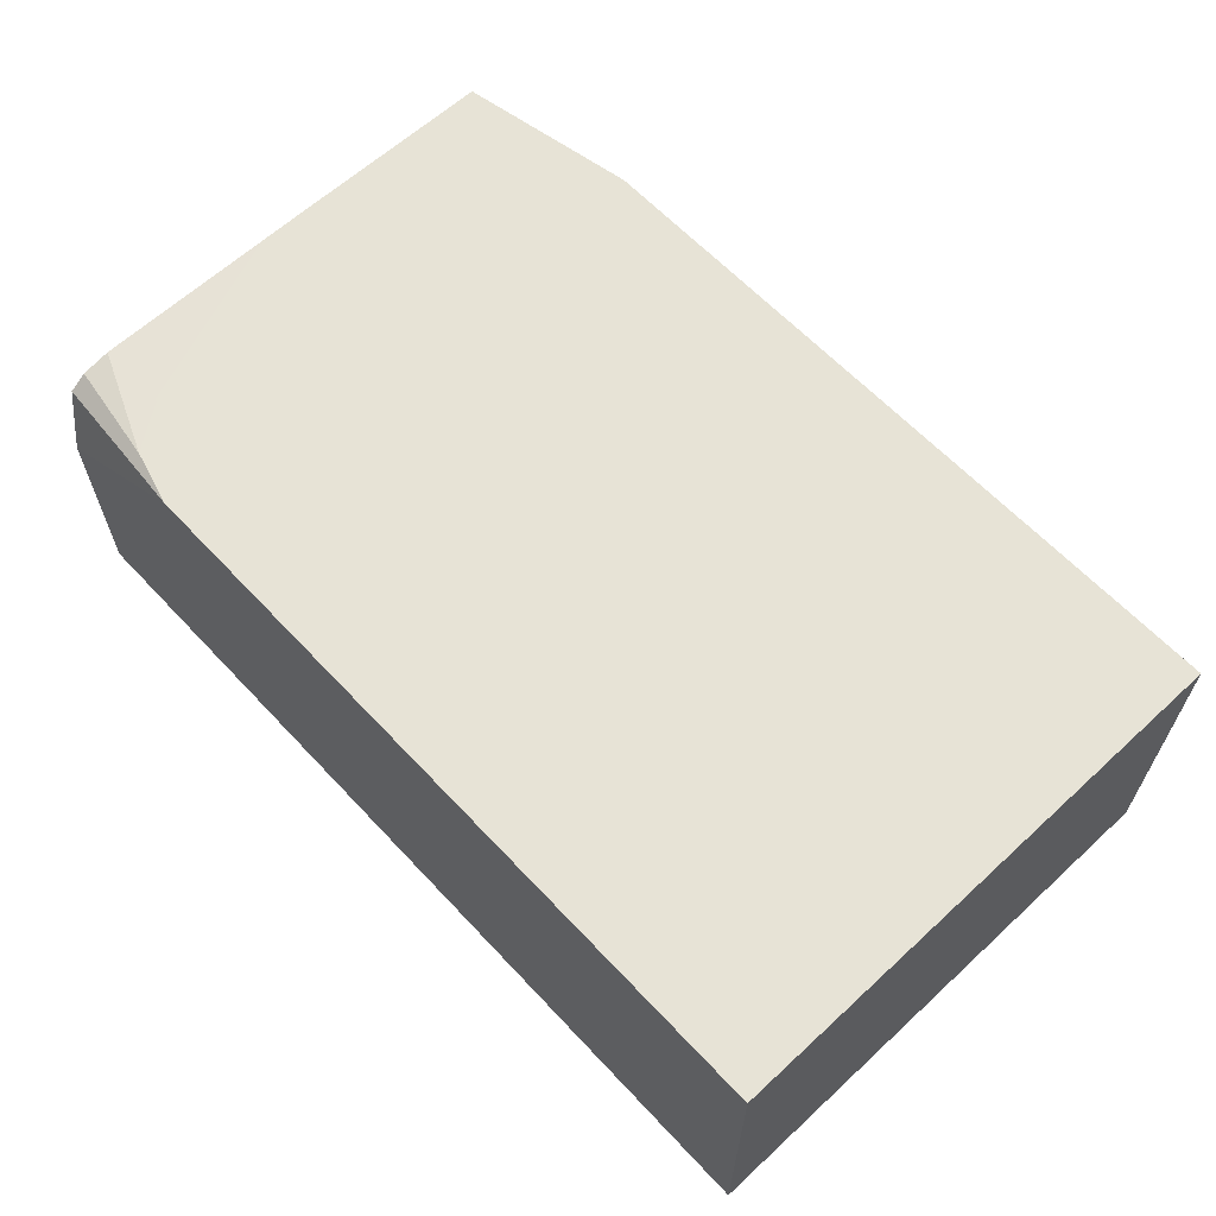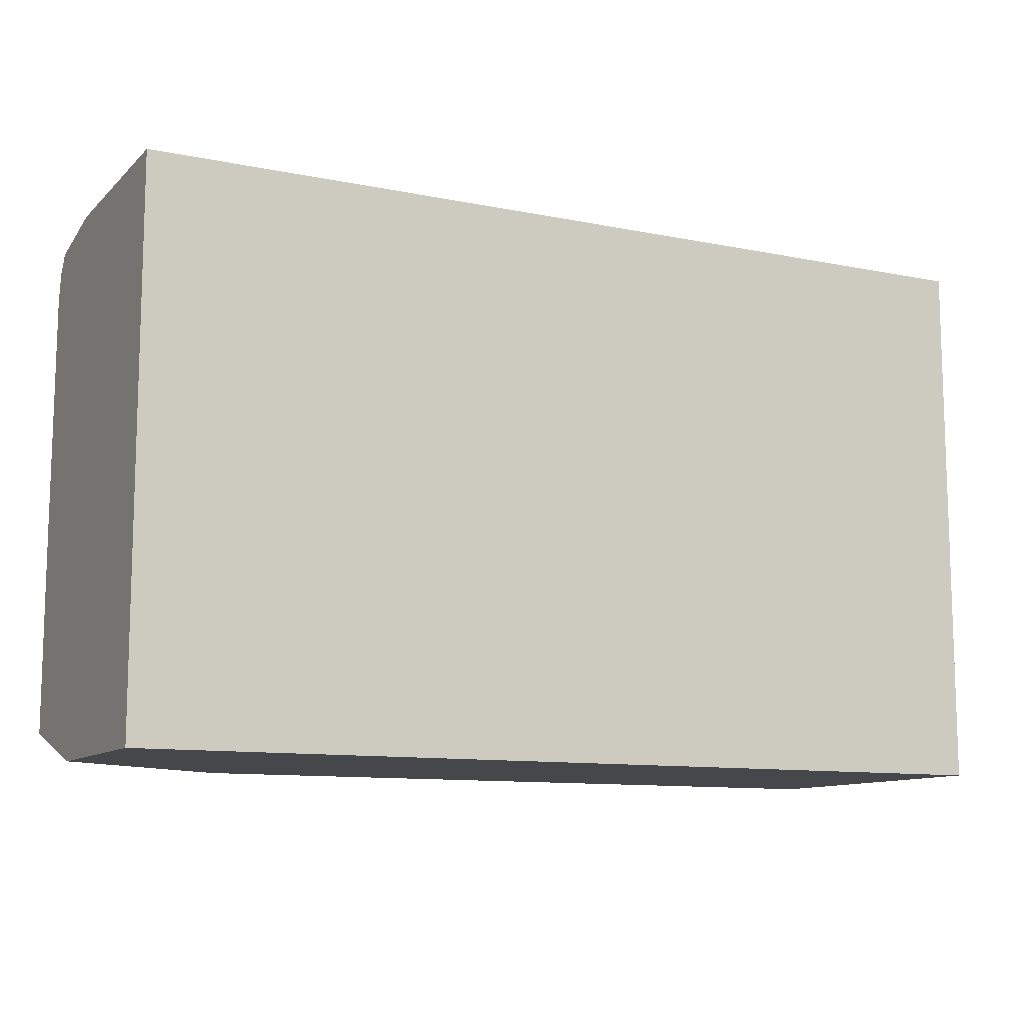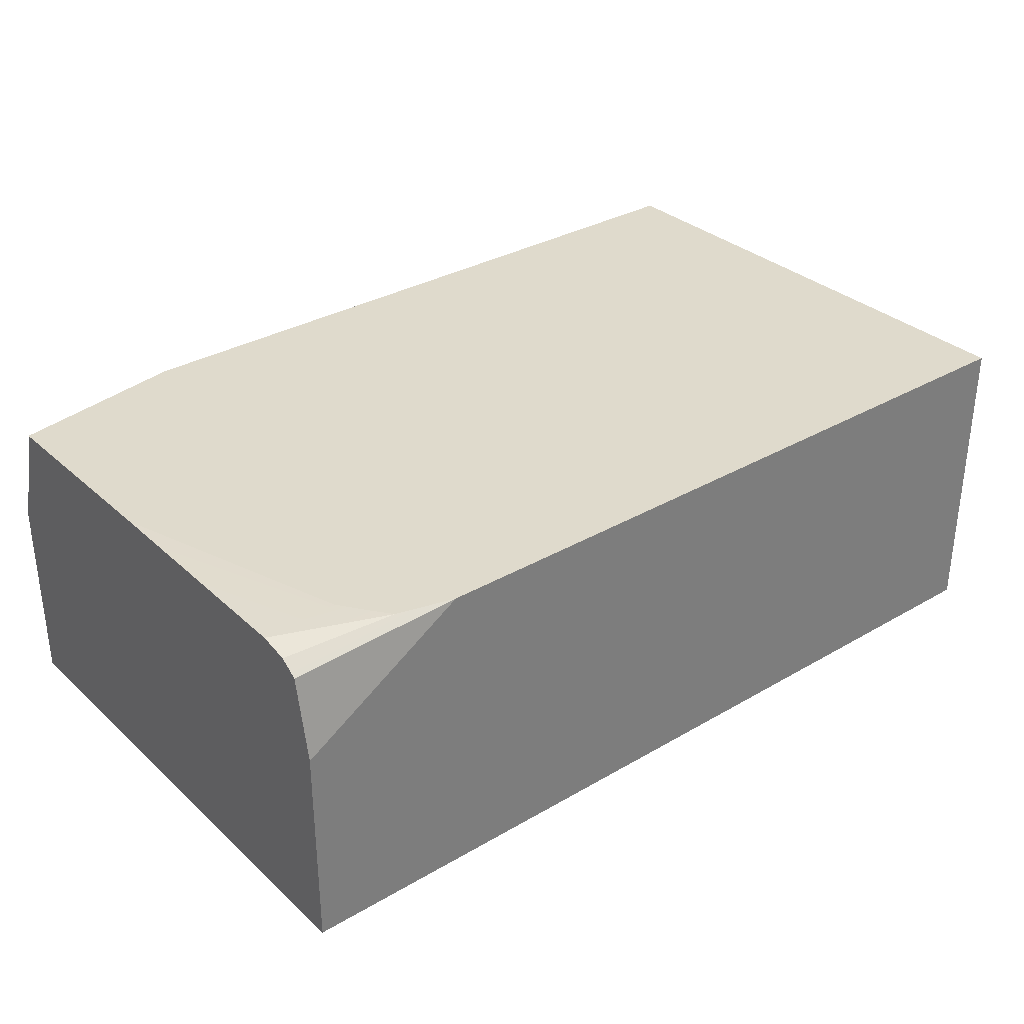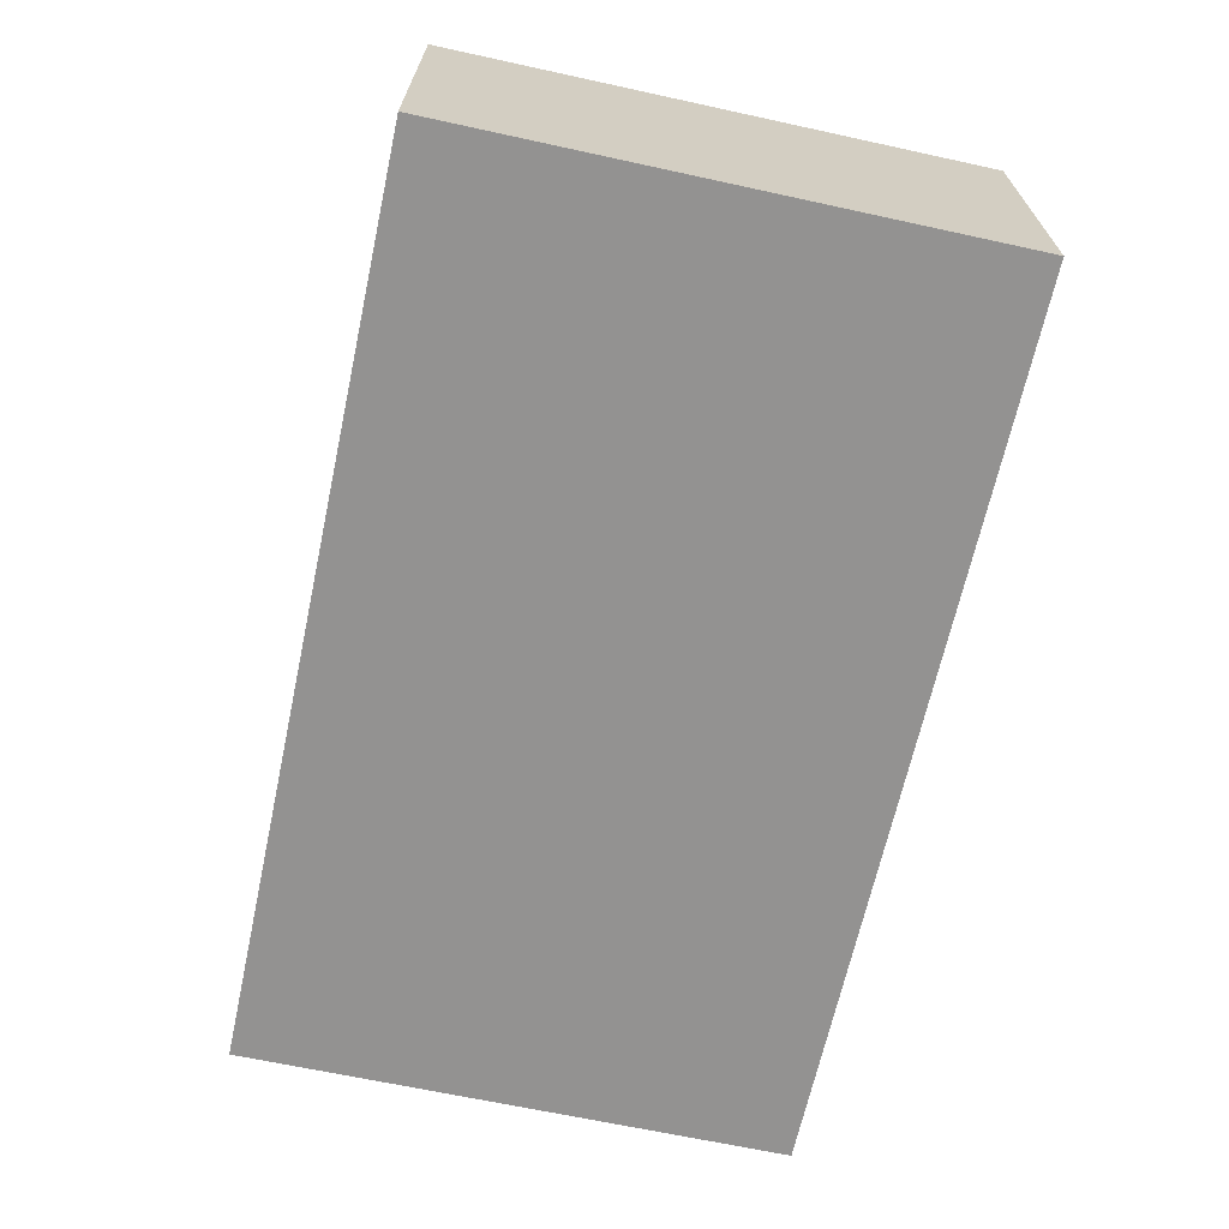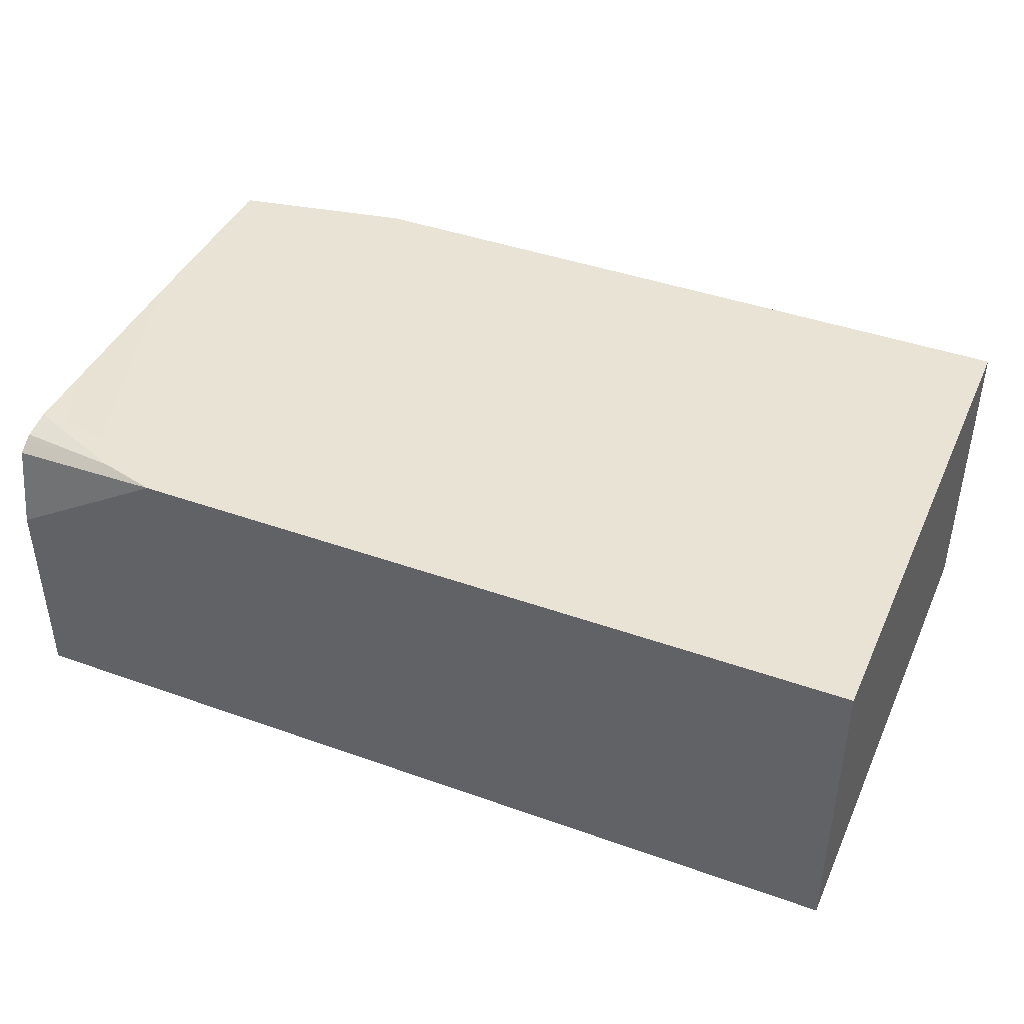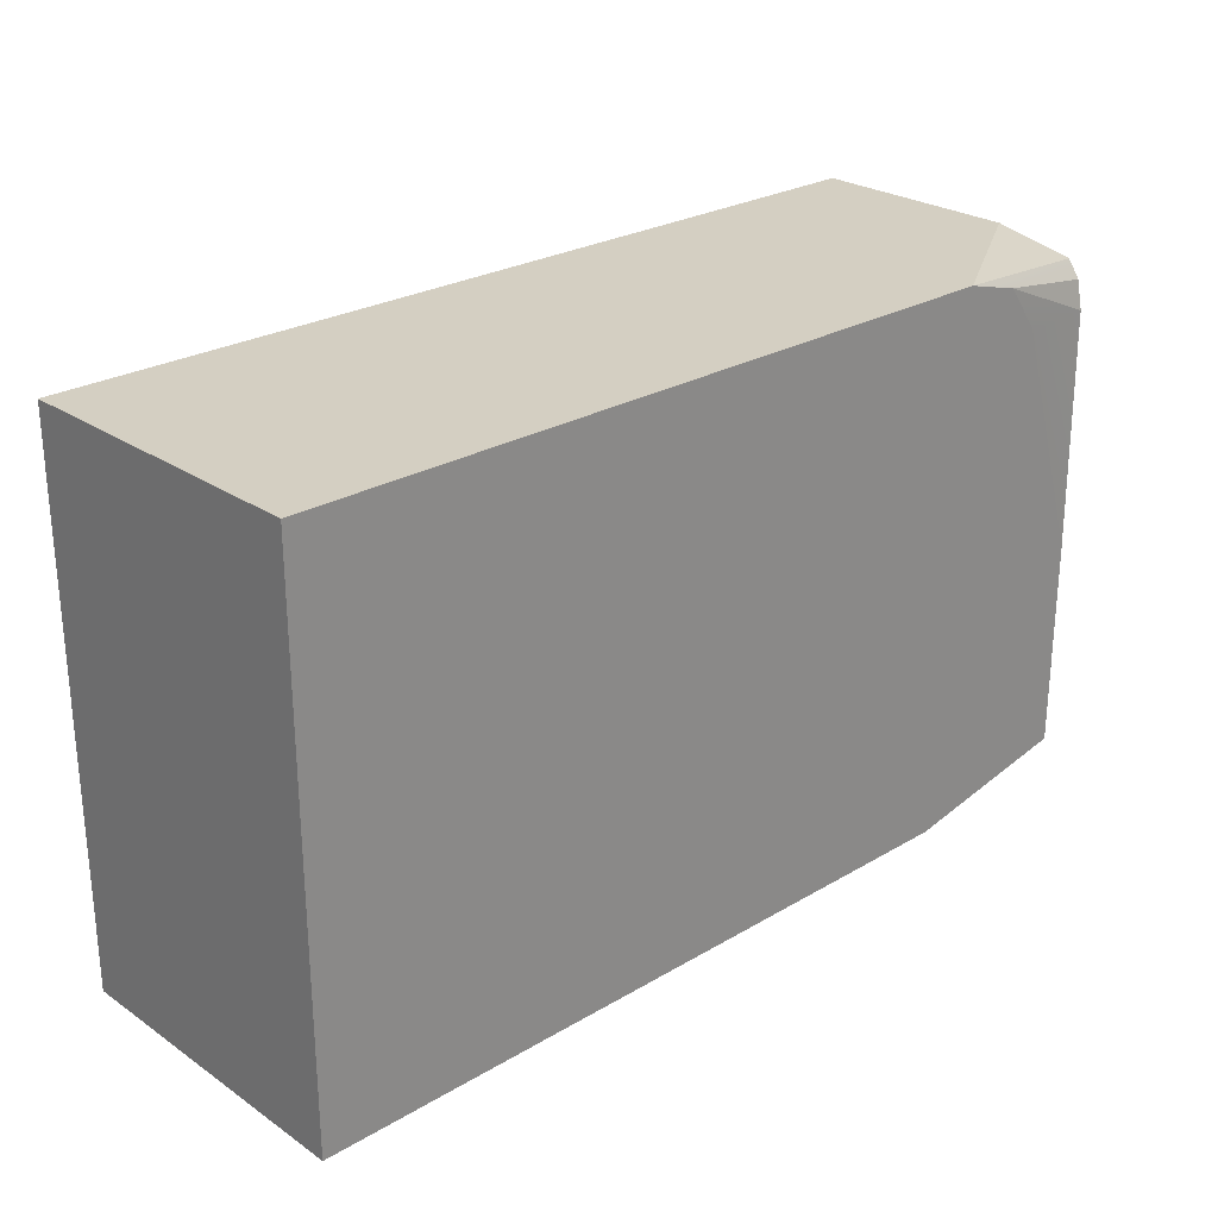
<metadata>
{"format":"obj","ext":"obj","renderer":"f3d","projection":"perspective","resolution":1024,"background":"white","views":[{"elev":62.6,"azim":-133.0,"up":"+Z"},{"elev":-10.8,"azim":153.4,"up":"+Y"},{"elev":32.5,"azim":141.0,"up":"+Z"},{"elev":-66.5,"azim":-102.3,"up":"+Z"},{"elev":42.0,"azim":-156.8,"up":"+Z"},{"elev":25.8,"azim":-43.1,"up":"+Y"}]}
</metadata>
<code>
o fixed_holes_collision_geom_161
v 0.04215 -0.03764 0.01193
v 0.04215 -0.03842 0.01607
v 0.04215 -0.03764 0.001401
v 0.03386 -0.03764 0.01709
v 0.04215 -0.03928 0.01667
v 0.03672 -0.0384 0.01709
v 0.04215 -0.06492 0.001401
v -0.003054 -0.03764 0.001401
v -0.003054 -0.03764 0.01709
v 0.04215 -0.04023 0.01687
v 0.03739 -0.03928 0.01709
v 0.04215 -0.04071 0.01696
v 0.04215 -0.06492 0.0113
v -0.003054 -0.06492 0.001401
v -0.003054 -0.06492 0.01709
v 0.03841 -0.04071 0.01709
v 0.04215 -0.05264 0.01709
v 0.04215 -0.06319 0.01706
v 0.04213 -0.06319 0.01709
v 0.03306 -0.06492 0.01709
v 0.04215 -0.06299 0.01709
f 1 2 5
f 1 5 10
f 1 10 12
f 1 12 17
f 1 17 21
f 1 21 18
f 1 18 13
f 1 13 7
f 1 7 3
f 1 3 8
f 1 8 9
f 1 9 4
f 1 4 2
f 2 4 6
f 2 6 5
f 3 7 14
f 3 14 8
f 4 9 15
f 4 15 20
f 4 20 19
f 4 19 21
f 4 21 17
f 4 17 16
f 4 16 11
f 4 11 6
f 5 6 10
f 6 11 12
f 6 12 10
f 7 13 20
f 7 20 15
f 7 15 14
f 8 14 15
f 8 15 9
f 11 16 12
f 12 16 17
f 13 18 19
f 13 19 20
f 18 21 19

</code>
